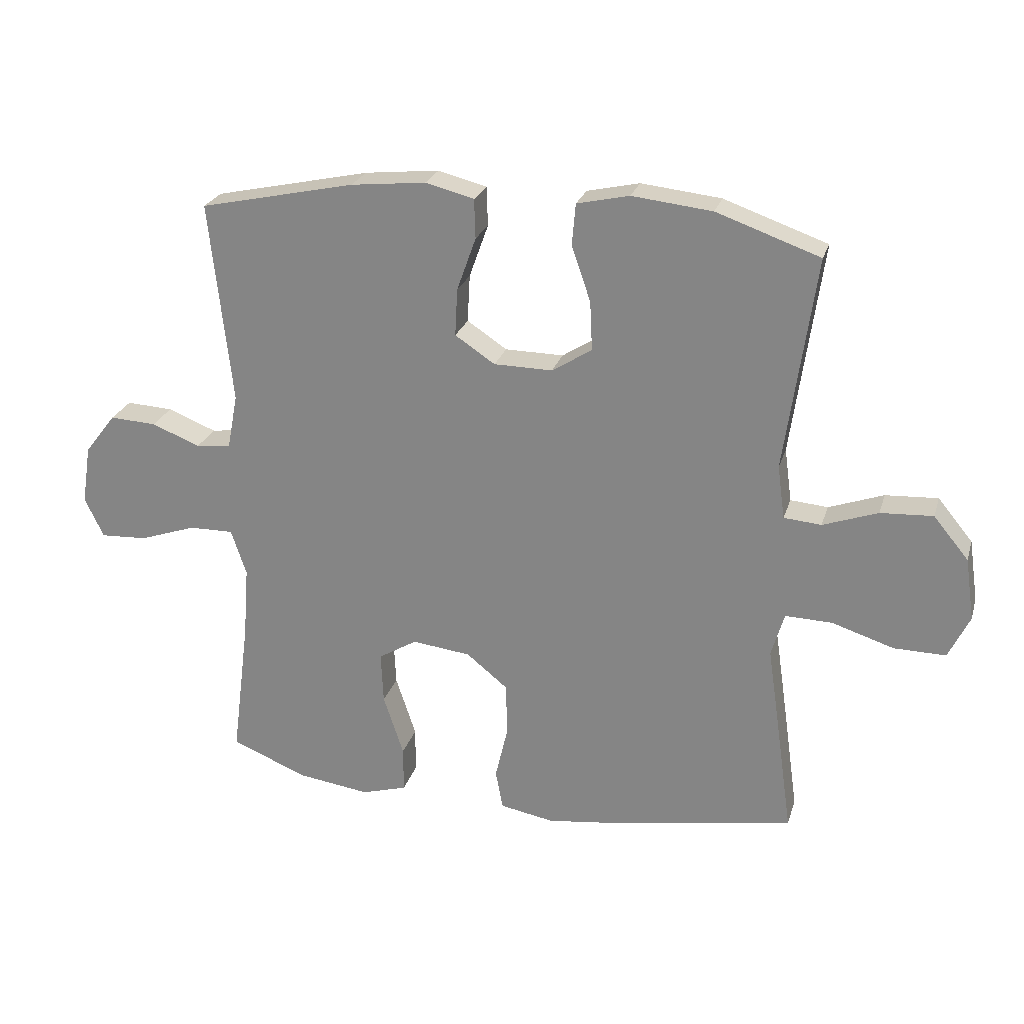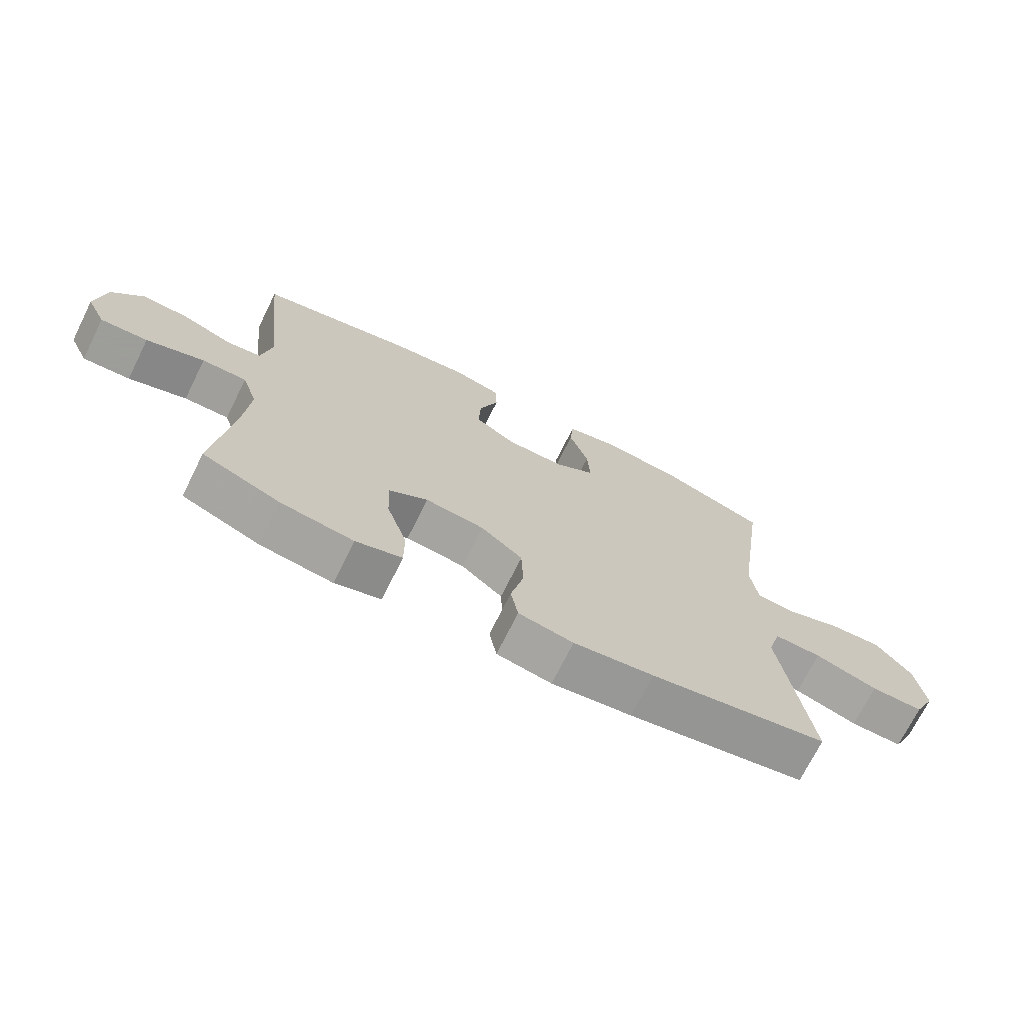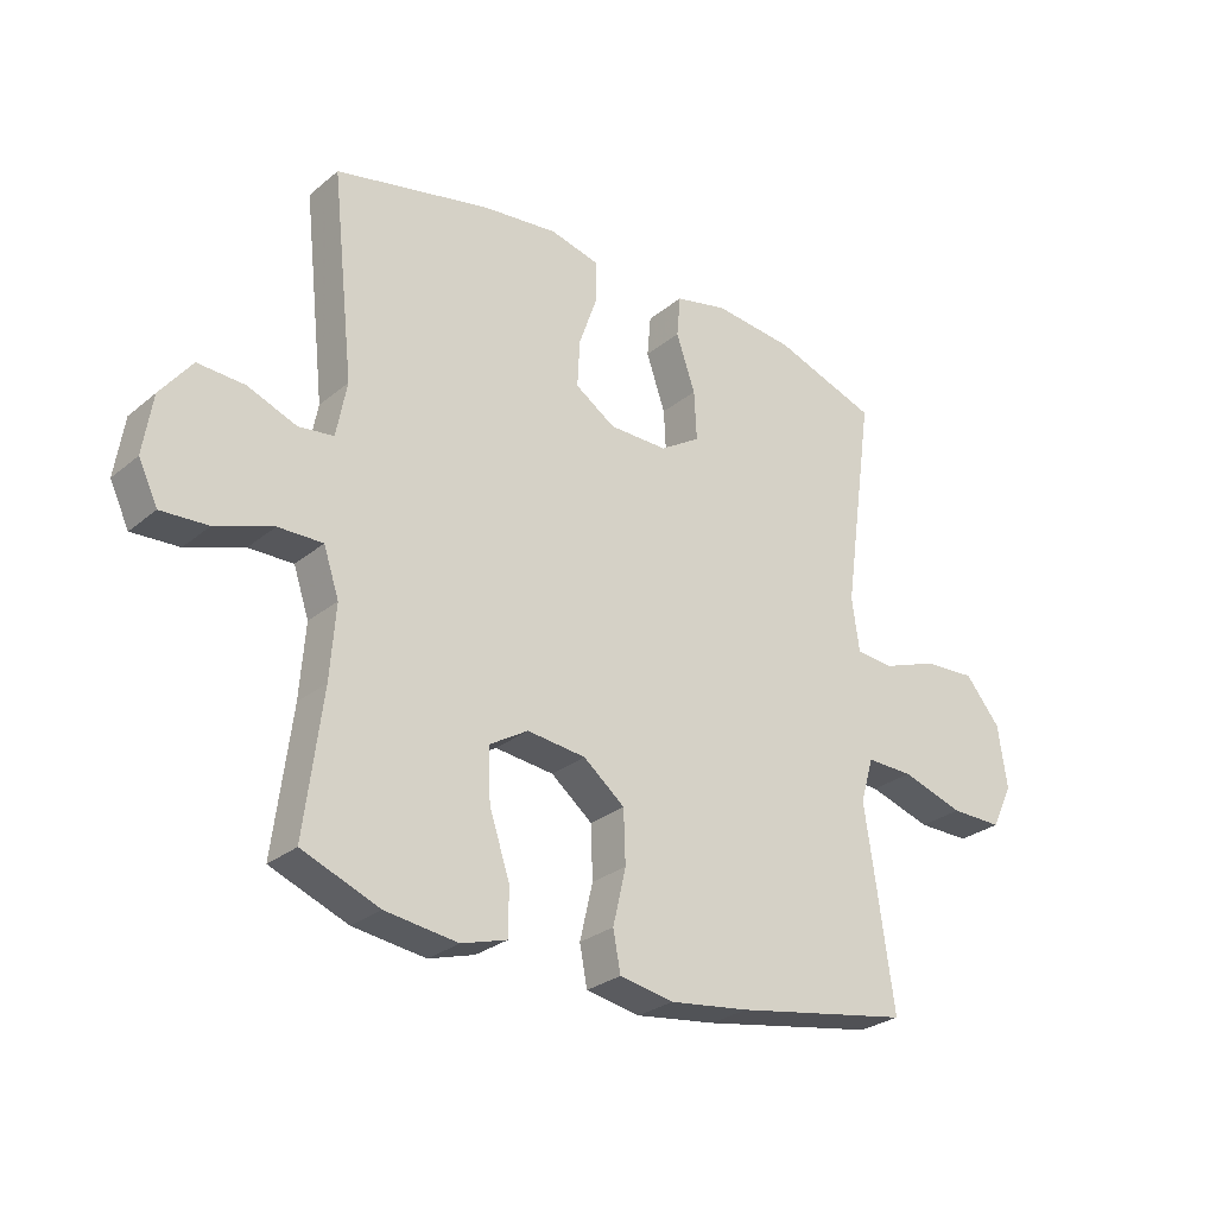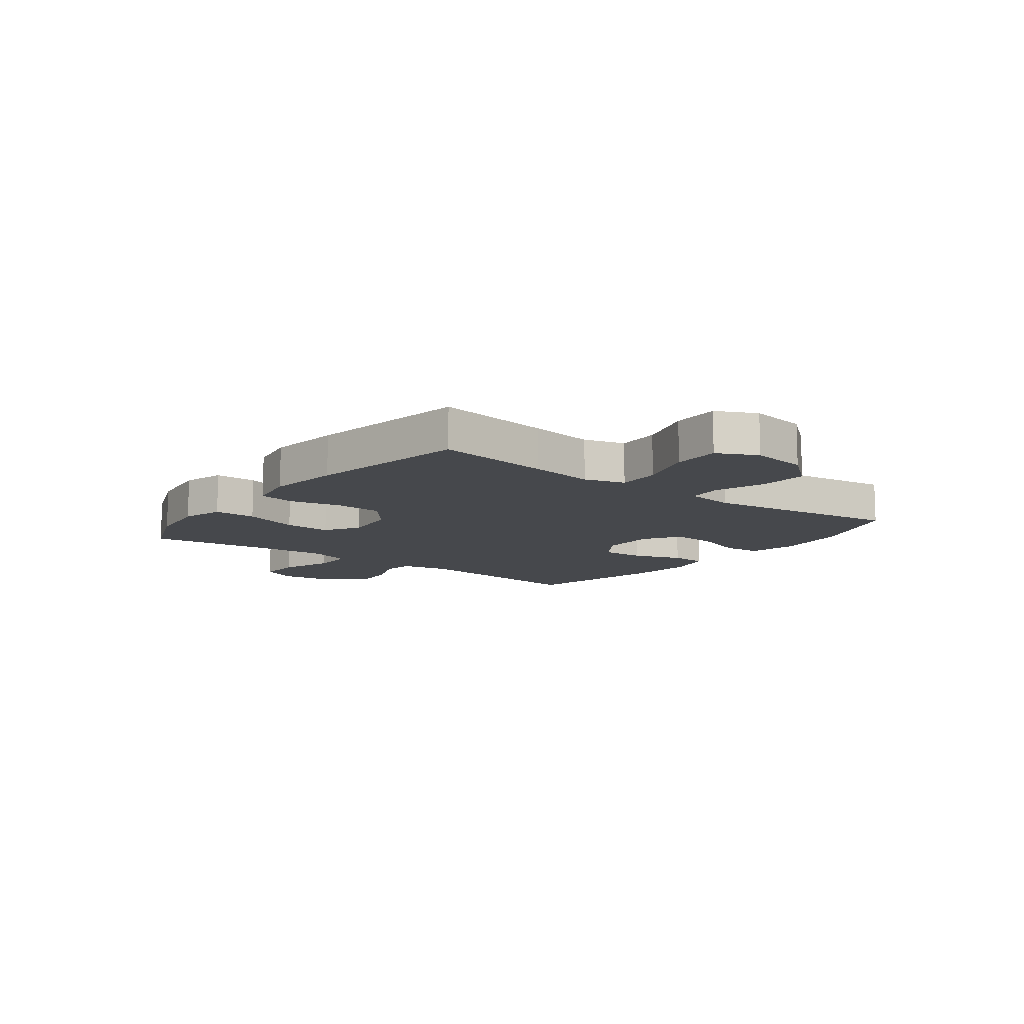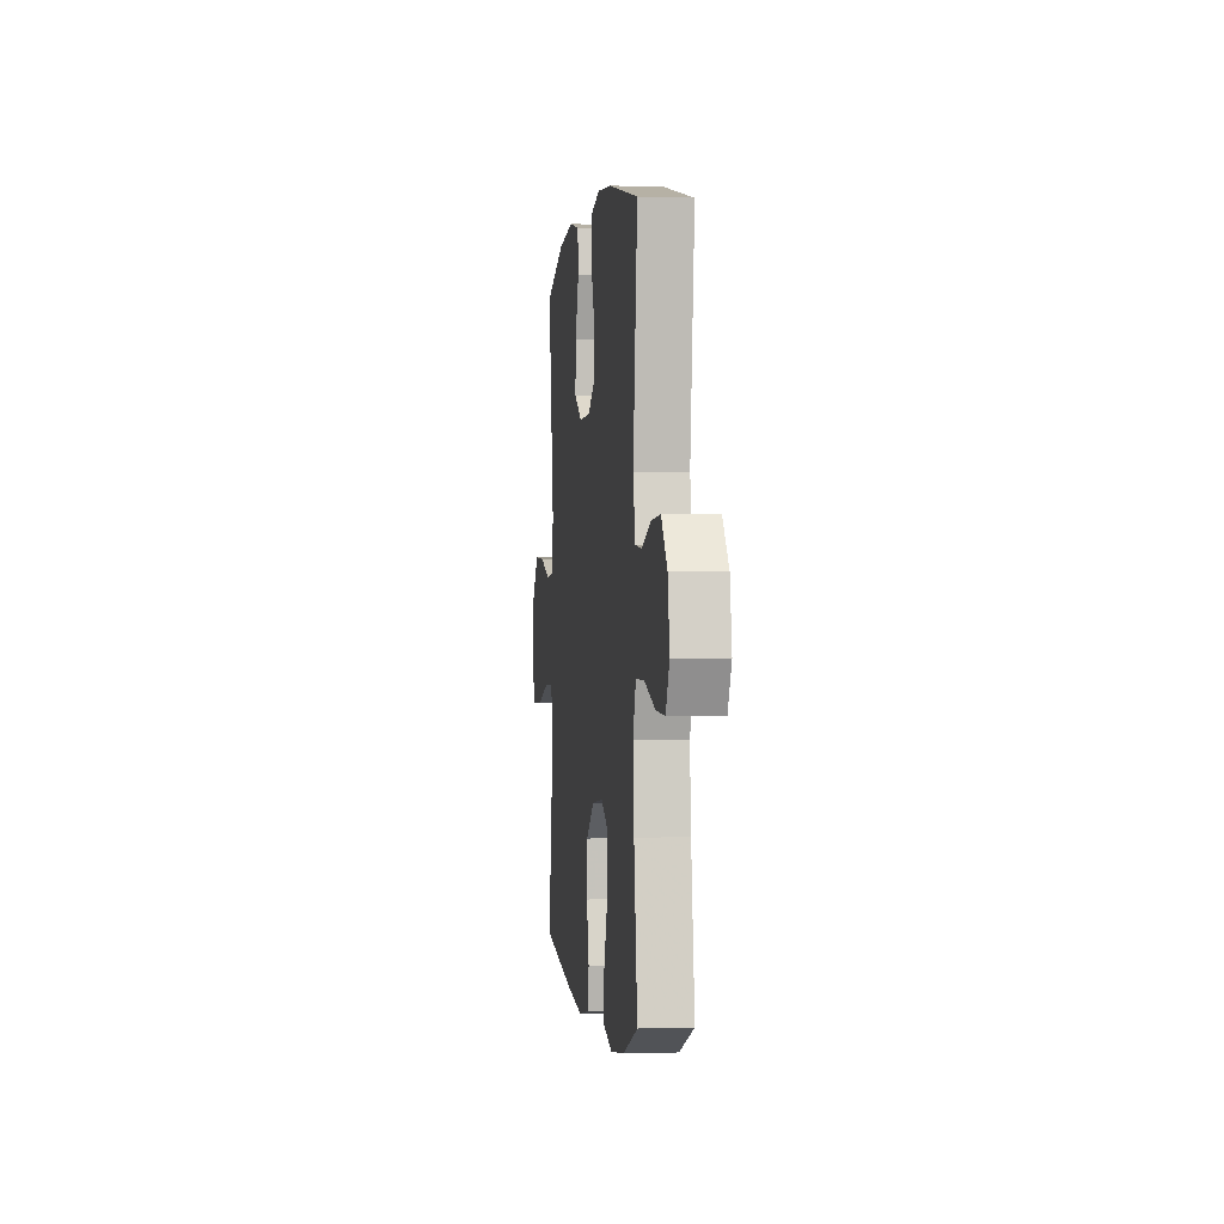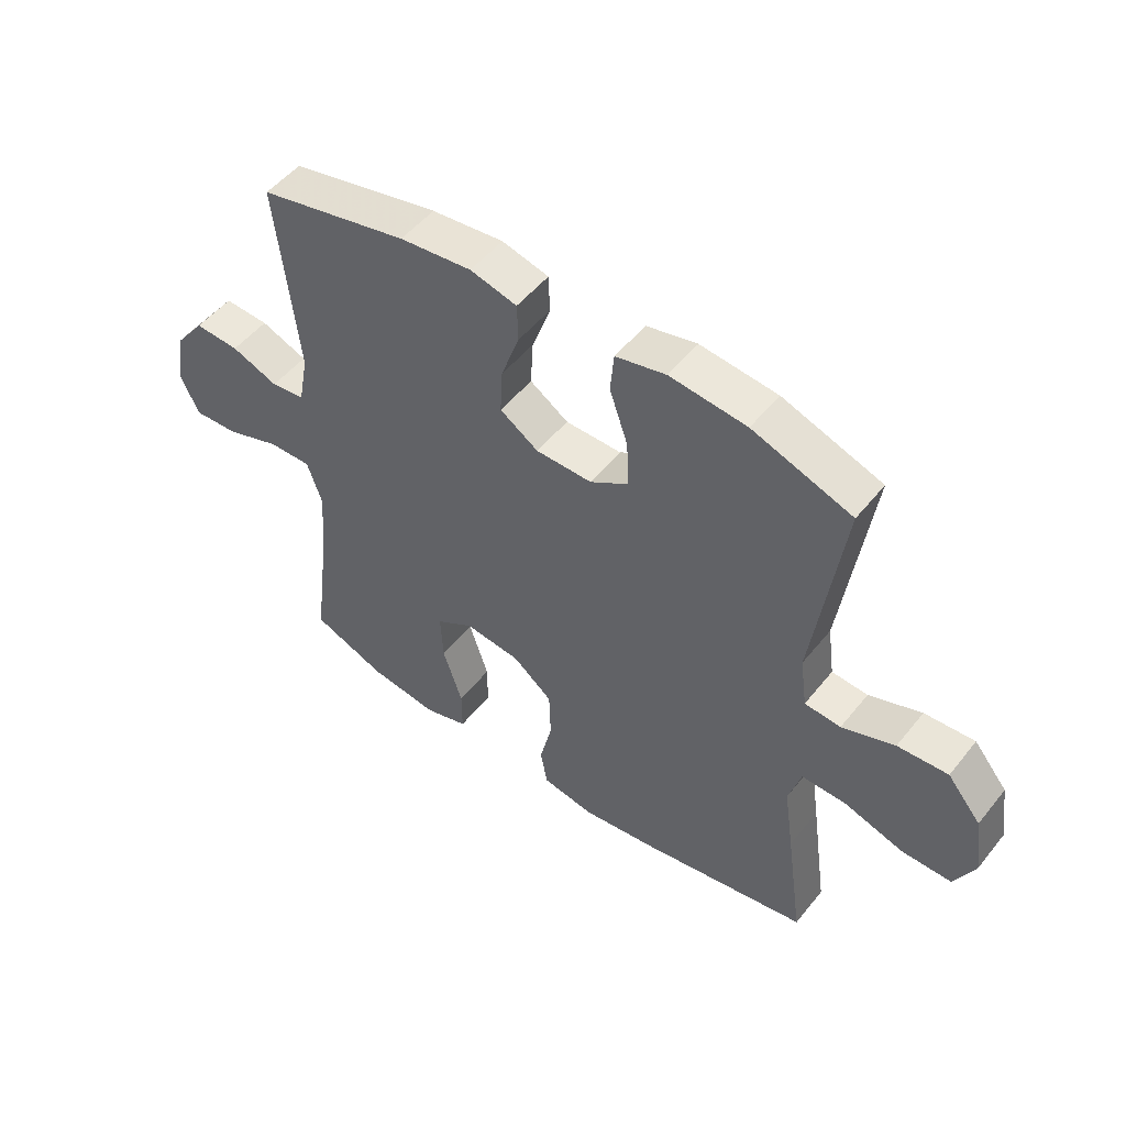
<metadata>
{"format":"obj","ext":"obj","renderer":"f3d","projection":"perspective","resolution":1024,"background":"white","views":[{"elev":24.8,"azim":-164.5,"up":"+Z"},{"elev":-71.4,"azim":153.6,"up":"+Z"},{"elev":-27.6,"azim":141.1,"up":"+Z"},{"elev":-11.1,"azim":-127.2,"up":"+Y"},{"elev":-0.3,"azim":82.6,"up":"+Z"},{"elev":51.1,"azim":-142.6,"up":"+Z"}]}
</metadata>
<code>
v -0.5 0.07 -0.5
v -0.471 0.07 -0.296
v -0.454 0.07 -0.181
v -0.475 0.07 -0.109
v -0.551 0.07 -0.111
v -0.652 0.07 -0.143
v -0.736 0.07 -0.144
v -0.77 0.07 -0.073
v -0.755 0.07 0.028
v -0.698 0.07 0.097
v -0.613 0.07 0.092
v -0.524 0.07 0.06
v -0.463 0.07 0.065
v -0.451 0.07 0.152
v -0.5 0.07 0.5
v -0.332 0.07 0.559
v -0.202 0.07 0.573
v -0.117 0.07 0.554
v -0.111 0.07 0.487
v -0.142 0.07 0.397
v -0.146 0.07 0.317
v -0.081 0.07 0.276
v 0.014 0.07 0.277
v 0.079 0.07 0.32
v 0.075 0.07 0.397
v 0.044 0.07 0.484
v 0.046 0.07 0.548
v 0.125 0.07 0.568
v 0.247 0.07 0.555
v 0.5 0.07 0.5
v 0.464 0.07 0.171
v 0.481 0.07 0.082
v 0.538 0.07 0.075
v 0.617 0.07 0.106
v 0.693 0.07 0.11
v 0.744 0.07 0.044
v 0.759 0.07 -0.052
v 0.728 0.07 -0.117
v 0.652 0.07 -0.113
v 0.559 0.07 -0.081
v 0.487 0.07 -0.08
v 0.462 0.07 -0.155
v 0.471 0.07 -0.273
v 0.5 0.07 -0.5
v 0.375 0.07 -0.55
v 0.258 0.07 -0.566
v 0.184 0.07 -0.544
v 0.184 0.07 -0.469
v 0.217 0.07 -0.369
v 0.221 0.07 -0.285
v 0.158 0.07 -0.247
v 0.063 0.07 -0.258
v -0.004 0.07 -0.312
v -0.007 0.07 -0.397
v 0.014 0.07 -0.487
v 0.002 0.07 -0.551
v -0.086 0.07 -0.567
v -0.215 0.07 -0.55
v -0.5 0 -0.5
v -0.471 0 -0.296
v -0.454 0 -0.181
v -0.475 0 -0.109
v -0.551 0 -0.111
v -0.652 0 -0.143
v -0.736 0 -0.144
v -0.77 0 -0.073
v -0.755 0 0.028
v -0.698 0 0.097
v -0.613 0 0.092
v -0.524 0 0.06
v -0.463 0 0.065
v -0.451 0 0.152
v -0.5 0 0.5
v -0.332 0 0.559
v -0.202 0 0.573
v -0.117 0 0.554
v -0.111 0 0.487
v -0.142 0 0.397
v -0.146 0 0.317
v -0.081 0 0.276
v 0.014 0 0.277
v 0.079 0 0.32
v 0.075 0 0.397
v 0.044 0 0.484
v 0.046 0 0.548
v 0.125 0 0.568
v 0.247 0 0.555
v 0.5 0 0.5
v 0.464 0 0.171
v 0.481 0 0.082
v 0.538 0 0.075
v 0.617 0 0.106
v 0.693 0 0.11
v 0.744 0 0.044
v 0.759 0 -0.052
v 0.728 0 -0.117
v 0.652 0 -0.113
v 0.559 0 -0.081
v 0.487 0 -0.08
v 0.462 0 -0.155
v 0.471 0 -0.273
v 0.5 0 -0.5
v 0.375 0 -0.55
v 0.258 0 -0.566
v 0.184 0 -0.544
v 0.184 0 -0.469
v 0.217 0 -0.369
v 0.221 0 -0.285
v 0.158 0 -0.247
v 0.063 0 -0.258
v -0.004 0 -0.312
v -0.007 0 -0.397
v 0.014 0 -0.487
v 0.002 0 -0.551
v -0.086 0 -0.567
v -0.215 0 -0.55
f 54 55 56 57
f 53 54 57 58
f 46 47 48 49
f 46 49 50
f 43 44 45 46
f 42 43 46 50
f 41 42 50 51
f 37 38 39 40
f 37 40 41
f 36 37 41
f 33 34 35 36
f 32 33 36 41
f 31 32 41 51
f 25 26 27 28
f 24 25 28 29
f 17 18 19 20
f 17 20 21
f 14 15 16 17
f 13 14 17 21
f 9 10 11 12
f 9 12 13
f 8 9 13
f 5 6 7 8
f 4 5 8 13
f 3 4 13 21
f 53 58 1 2
f 52 53 2 3
f 24 29 30 31
f 23 24 31 51
f 22 23 51 52
f 3 21 22 52
f 115 114 113 112
f 116 115 112 111
f 107 106 105 104
f 108 107 104
f 104 103 102 101
f 108 104 101 100
f 109 108 100 99
f 98 97 96 95
f 99 98 95
f 99 95 94
f 94 93 92 91
f 99 94 91 90
f 109 99 90 89
f 86 85 84 83
f 87 86 83 82
f 78 77 76 75
f 79 78 75
f 75 74 73 72
f 79 75 72 71
f 70 69 68 67
f 71 70 67
f 71 67 66
f 66 65 64 63
f 71 66 63 62
f 79 71 62 61
f 60 59 116 111
f 61 60 111 110
f 89 88 87 82
f 109 89 82 81
f 110 109 81 80
f 110 80 79 61
f 1 59 60 2
f 2 60 61 3
f 3 61 62 4
f 4 62 63 5
f 5 63 64 6
f 6 64 65 7
f 7 65 66 8
f 8 66 67 9
f 9 67 68 10
f 10 68 69 11
f 11 69 70 12
f 12 70 71 13
f 13 71 72 14
f 14 72 73 15
f 15 73 74 16
f 16 74 75 17
f 17 75 76 18
f 18 76 77 19
f 19 77 78 20
f 20 78 79 21
f 21 79 80 22
f 22 80 81 23
f 23 81 82 24
f 24 82 83 25
f 25 83 84 26
f 26 84 85 27
f 27 85 86 28
f 28 86 87 29
f 29 87 88 30
f 30 88 89 31
f 31 89 90 32
f 32 90 91 33
f 33 91 92 34
f 34 92 93 35
f 35 93 94 36
f 36 94 95 37
f 37 95 96 38
f 38 96 97 39
f 39 97 98 40
f 40 98 99 41
f 41 99 100 42
f 42 100 101 43
f 43 101 102 44
f 44 102 103 45
f 45 103 104 46
f 46 104 105 47
f 47 105 106 48
f 48 106 107 49
f 49 107 108 50
f 50 108 109 51
f 51 109 110 52
f 52 110 111 53
f 53 111 112 54
f 54 112 113 55
f 55 113 114 56
f 56 114 115 57
f 57 115 116 58
f 58 116 59 1

</code>
